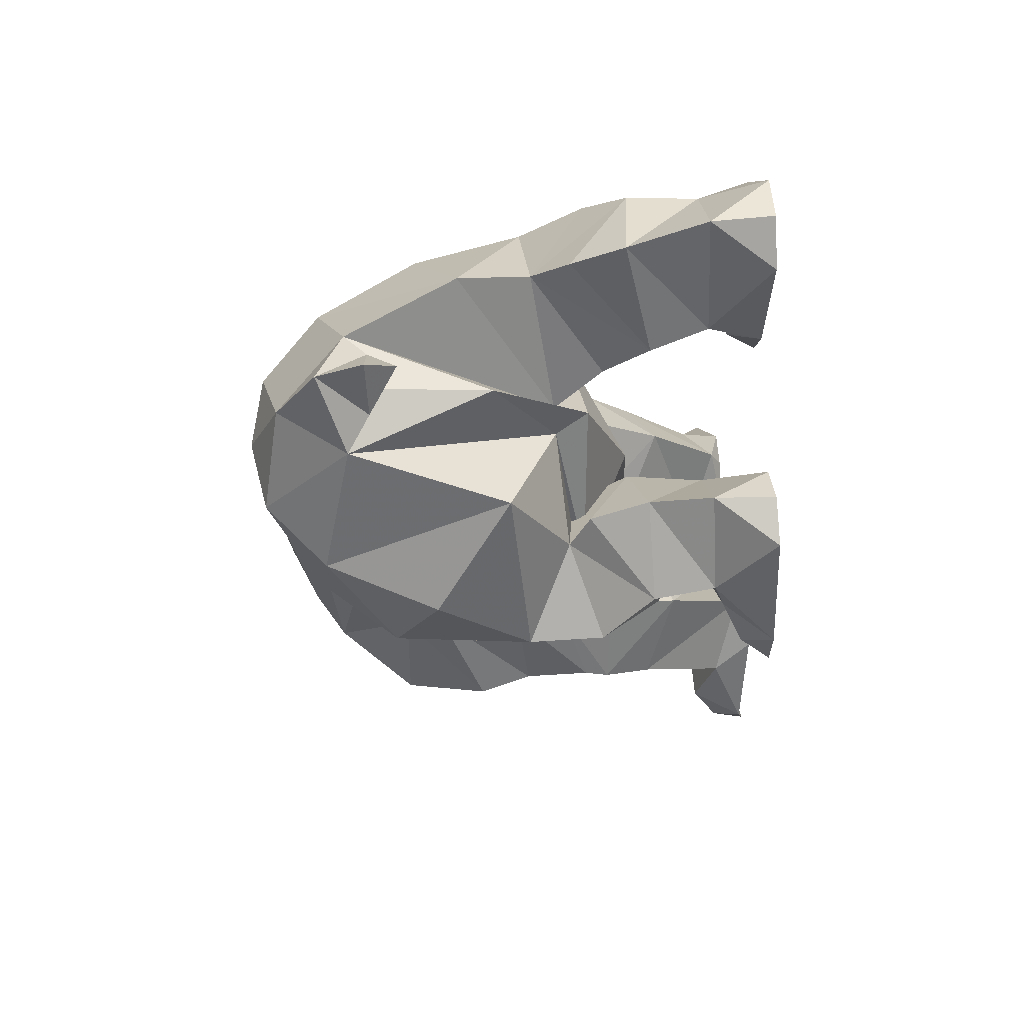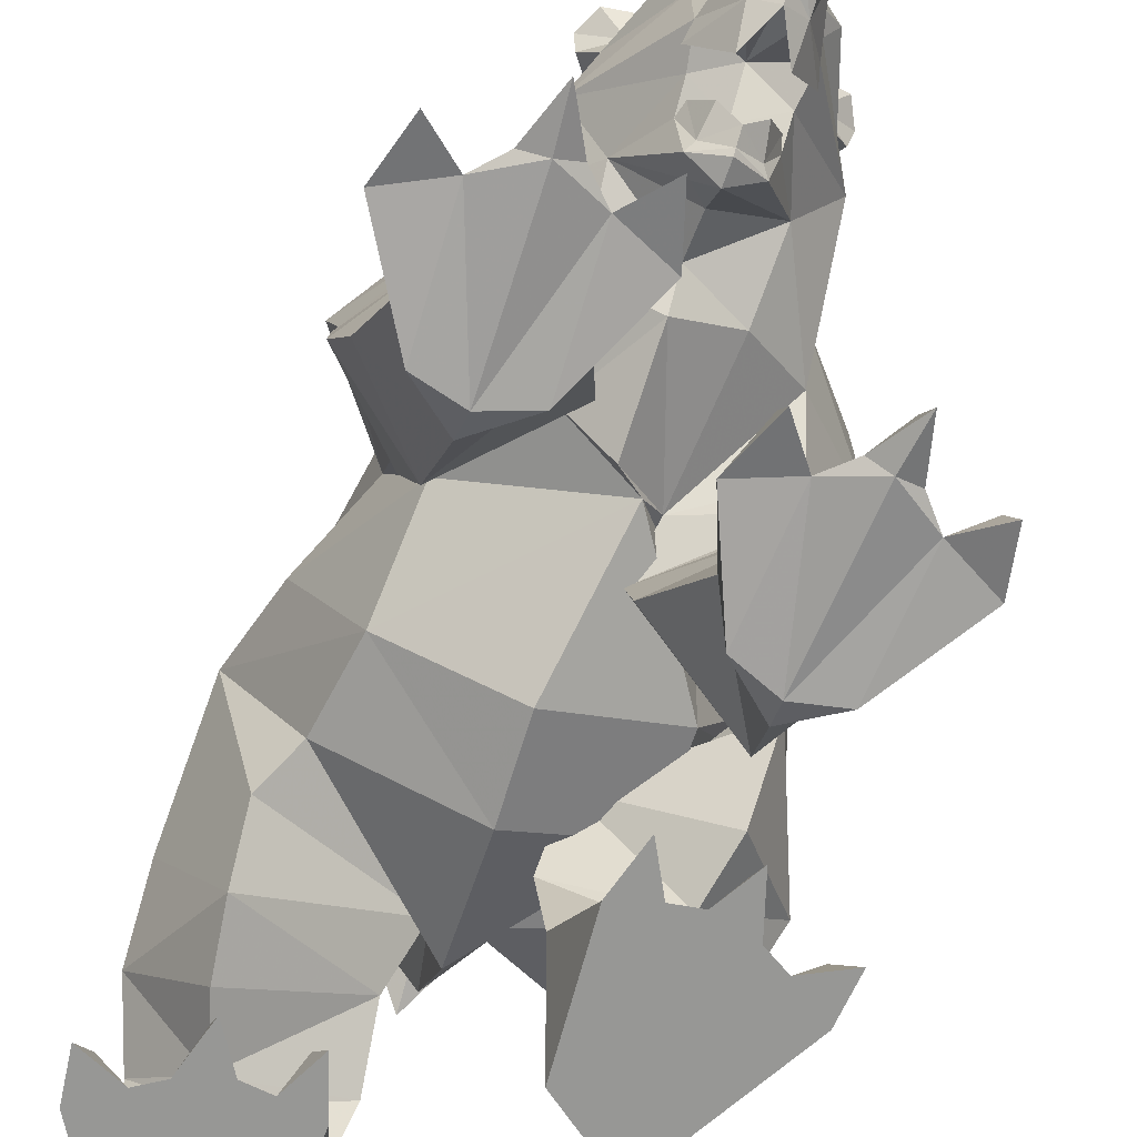
<metadata>
{"format":"obj","ext":"obj","renderer":"f3d","projection":"perspective","resolution":1024,"background":"white","views":[{"elev":68.4,"azim":86.3,"up":"+Y"},{"elev":-68.1,"azim":-18.8,"up":"+Z"}]}
</metadata>
<code>
g mount_baixiong1
v -17.18 36 0.6449
v -13.37 36.52 0.649
v -12.07 42.07 8.062
v -25.98 46.21 8.051
v -26.23 39.96 0.6387
v -22.86 37.83 0.6406
v -24.04 -49.85 0.8139
v -22.43 -47.96 4.842
v -27.02 -46.35 7.723
v -11.61 -50.58 1.23
v -13.34 -48.41 5.061
v -14.89 -53.95 1.218
v -9.096 57.47 0.6674
v -8.03 38.03 0.6553
v -13.37 36.52 0.649
v -15.04 62.2 0.6648
v -17.18 36 0.6449
v -20.13 36.93 0.6427
v -22.86 37.83 0.6406
v -26.23 39.96 0.6387
v -21.95 60.22 0.6566
v -31.47 43.99 0.6363
v -19.64 42.81 7.88
v -18.86 44.77 9.595
v -24.92 51.1 9.631
v -31.47 43.99 0.6363
v -21.95 60.22 0.6566
v -14.63 62.37 9.875
v -15.04 62.2 0.6648
v -9.096 57.47 0.6674
v -5.752 47.03 9.647
v -3.936 44.73 18.07
v -18.86 44.77 9.595
v -5.752 47.03 9.647
v -19.03 42.68 11.28
v -25.89 50.89 20.05
v -24.92 51.1 9.631
v -13.3 58.75 21.55
v -14.63 62.37 9.875
v -8.03 38.03 0.6553
v -13.79 53.97 29.28
v -15.6 47.61 34.75
v -4.822 36.79 24.61
v -21.42 34.15 12.07
v -29.1 43.05 26.1
v -29.34 35.15 35.51
v -15.17 49.12 45.48
v -1.967 31.01 31.95
v -22.51 25.99 15.4
v -22.88 19.85 23.98
v -28.48 19.79 48.86
v -27.6 31.74 51.78
v -20.06 30.06 67.18
v -8.301 46.2 62.35
v -19.34 14.84 28.66
v -20.83 -53.2 1.008
v -18.05 -49.97 8.987
v -17.78 -43.04 8.26
v -26.04 -37.08 4.509
v -31.32 -46.36 0.4862
v -23.5 -33.2 -1.12
v -17.72 -27.98 0.8209
v -8.832 -48.41 8.195
v -8.784 -37.85 4.975
v -20.13 -39.1 21.11
v -27.91 -29.02 15.66
v -4.429 -47.26 1.367
v -11.16 -33.59 -0.7161
v -18.26 -19.3 11.75
v -5.589 -29.31 18.74
v -5.849 -27.11 26.3
v -20.82 -37.59 25.63
v -29.57 -25.86 22.41
v -19.82 -16.01 21.67
v -20.45 -15.56 26.25
v -7.455 -23.95 30.5
v -21.19 -36.4 30.75
v -29.25 -25 27.03
v -19.94 -13.09 33.44
v -16.08 -12.03 34.17
v -28 -22.18 37.77
v -19.37 -5.951 47.81
v -20.84 -34.72 36.92
v -29.4 -19.9 45.51
v -19.55 -8.288 56.9
v -25.29 -19.28 58.94
v -16.39 -20.59 68.23
v -17.78 -33.47 55.41
v -19.37 -35.32 45.27
v -11.16 -33.59 -0.7161
v -4.429 -47.26 1.367
v -11.61 -50.58 1.23
v -17.36 -31.47 -0.9717
v -17.75 -53.7 -0.2285
v -24.04 -49.85 0.8139
v -23.5 -33.2 -1.12
v -31.32 -46.36 0.4862
v -14.89 -53.95 1.218
v -20.83 -53.2 1.008
v -17.36 -31.47 -0.9717
v -17.72 -27.98 0.8209
v -9.719 -45.29 39.15
v -0.6862 -47.55 35.71
v -0.707 -45.82 30.74
v -5.8 -55.62 36.7
v -14.95 -47.48 46.73
v -6.608 -60.29 38.2
v -7.104 -61.02 45.83
v -12.59 -51.82 50.68
v -10.66 -50.26 57.01
v -0.5663 -57.51 40.73
v -3.479 -64.61 32.79
v -4.733 -67.3 38.25
v -4.939 -63.1 42.62
v -3.596 -65.2 43.44
v -8.807 -62.06 48.68
v -0.6268 -52.48 36.75
v -5.779 -52.02 33.98
v -3.836 -51.95 28.78
v -0.6272 -52.45 29.86
v -4.663 -50.84 27.77
v -0.6196 -53.09 26.15
v -3.054 -48.22 29.2
v -0.6646 -49.34 25.49
v -0.6278 -52.41 25.48
v -10.66 -50.26 57.01
v -7.171 -55.86 55.01
v -0.6058 -54.23 60.68
v -0.5375 -59.91 54.65
v -5.221 -61.9 51.23
v -0.4706 -65.47 47.8
v -4.041 -65.9 45.19
v -0.4636 -66.05 44.45
v -10.35 -53.22 53.56
v -14.53 -50.31 54.36
v -13.01 -48.24 54.73
v -12.59 -51.82 50.68
v -13.01 -48.24 54.73
v -10.66 -50.26 57.01
v -10.55 -55.17 56.68
v -13.48 -54.59 57.44
v -15.09 -51.46 56.64
v -13.48 -49.74 57.51
v -13.48 -49.74 57.51
v -12.02 -53.2 58.8
v -10.55 -55.17 56.68
v -7.171 -55.86 55.01
v -12.02 -53.2 58.8
v -0.4775 -64.9 43.69
v -2.609 -68.92 40.71
v -0.4301 -68.84 41.17
v -0.3655 -74.21 35.24
v -3.614 -71.31 36.29
v -0.4044 -70.98 33.26
v -0.4445 -67.64 32.23
v -0.4798 -64.71 34.21
v -31.47 43.99 0.6363
v -29.94 40.04 5.065
v -25.98 46.21 8.051
v -32.26 37.09 0.6309
v -26.23 39.96 0.6387
v -13.37 36.52 0.649
v -8.03 38.03 0.6553
v -10.31 30.45 0.6479
v -11.28 33.66 5.019
v -12.07 42.07 8.062
v -20.13 36.93 0.6427
v -17.18 36 0.6449
v -20.66 30.23 0.6376
v -20.72 34.59 6.264
v -22.86 37.83 0.6406
v -19.64 42.81 7.88
v -11.61 -50.58 1.23
v -4.429 -47.26 1.367
v -7.115 -55.98 0.02823
v -7.367 -53.67 4.868
v -8.832 -48.41 8.195
v -20.83 -53.2 1.008
v -17.75 -53.7 -0.2285
v -18.35 -60.62 -0.2017
v -14.89 -53.95 1.218
v -18.46 -57.73 4.911
v -18.05 -49.97 8.987
v -31.32 -46.36 0.4862
v -24.04 -49.85 0.8139
v -29.06 -54.36 -0.7145
v -28.77 -52.42 4.209
v -27.02 -46.35 7.723
v -20.06 30.06 67.18
v -10.16 29 75.94
v -8.301 46.2 62.35
v -20.08 17.33 68.05
v -12.09 16.56 72.81
v -0.9415 15.69 76.74
v 0.02538 28.1 77.96
v 0.5544 40.58 72.87
v -28.48 19.79 48.86
v -21.92 6.962 58.12
v -13.62 6.81 67.87
v -1.014 7.265 73.03
v -25.11 6.713 45.53
v -19.37 -5.951 47.81
v -19.55 -8.288 56.9
v -16.01 -3.409 64.97
v -9.815 -2.086 70.37
v -17.38 2.072 27.84
v -16.08 -12.03 34.17
v -19.34 14.84 28.66
v -0.558 14.34 20.39
v -1.046 1.159 19.89
v 2.675 -18.82 27.43
v -7.455 -23.95 30.5
v 0.2498 33.4 27.06
v -0.889 -22.06 25.15
v -1.967 31.01 31.95
v 0.7062 44.17 41.19
v 0.8468 47.48 58.56
v -3.72 49.23 58.89
v 0.8444 47.42 57.14
v 1.075 52.86 66.17
v 1.214 56.15 59.03
v 1.159 54.85 54.54
v -1.021 -0.2058 74.34
v -0.9526 -9.712 77.13
v -9.784 -19.78 72.51
v -0.8751 -20.73 76.5
v -0.7992 -31.73 72.65
v -11.18 -32.51 66.11
v -0.7287 -42.11 66.75
v -10.66 -50.26 57.01
v -0.6058 -54.23 60.68
v -16.39 -20.59 68.23
v -17.78 -33.47 55.41
v -14.95 -47.48 46.73
v -19.37 -35.32 45.27
v -9.719 -45.29 39.15
v -0.7908 -35.75 28.74
v -8.91 -35.62 33.31
v -0.7785 -39.87 32.51
v -0.7785 -39.87 32.51
v -0.707 -45.82 30.74
v -9.719 -45.29 39.15
v -0.5972 -54.95 27.38
v -3.836 -51.95 28.78
v -0.6196 -53.09 26.15
v -3.836 -51.95 28.78
v -0.5972 -54.95 27.38
v -3.205 -55.6 30.44
v -5.228 -53.83 34.39
v -5.228 -53.83 34.39
v -5.779 -52.02 33.98
v -3.836 -51.95 28.78
v -7.162 -58.06 36.57
v -3.479 -64.61 32.79
v -6.608 -60.29 38.2
v -3.479 -64.61 32.79
v -7.162 -58.06 36.57
v -3.16 -60.41 29.01
v -0.4692 -65.59 30.31
v -0.4692 -65.59 30.31
v -0.4445 -67.64 32.23
v -3.479 -64.61 32.79
v 16.93 6.112 0.2716
v 11.9 12.26 7.685
v 13.13 6.687 0.2729
v 25.86 16.21 7.685
v 22.63 7.87 0.2716
v 26.03 9.955 0.2724
v 23.95 -32.96 1.075
v 26.6 -29.52 8.146
v 22.16 -31.32 5.136
v 11.59 -34.48 1.256
v 15.07 -37.64 1.186
v 13.12 -32.34 5.187
v 9.139 27.69 0.29
v 13.13 6.687 0.2729
v 7.806 8.271 0.2754
v 15.14 32.34 0.2922
v 16.93 6.112 0.2716
v 19.89 7.005 0.2716
v 22.63 7.87 0.2716
v 26.03 9.955 0.2724
v 22.03 30.27 0.2889
v 31.32 13.91 0.2742
v 18.84 12.3 8.579
v 17.78 14.43 11.01
v 24.87 21.11 9.265
v 31.32 13.91 0.2742
v 22.03 30.27 0.2889
v 14.73 32.52 9.502
v 15.14 32.34 0.2922
v 9.139 27.69 0.29
v 5.646 17.3 9.267
v 4.526 17.94 20.74
v 5.646 17.3 9.267
v 17.78 14.43 11.01
v 18.76 13.17 13.48
v 26.72 23.19 18.77
v 24.87 21.11 9.265
v 14.56 31.83 19.05
v 14.73 32.52 9.502
v 7.806 8.271 0.2754
v 15.74 29.48 27.77
v 17.87 24.85 30.91
v 5.89 12.21 29.21
v 21 5.121 16.51
v 30.34 17.27 26.53
v 30.18 16.75 37.52
v 17.02 40.94 39.66
v 2.257 30.84 31.95
v 22.56 -2.477 27.41
v 22.95 -3.604 33.78
v 27.84 15.38 57.7
v 27.88 27.71 51.05
v 20.2 28.36 67.18
v 9.853 45.43 62.35
v 15.42 14.23 28.17
v 20.96 -36.51 1.102
v 17.86 -33.75 9.137
v 17.16 -26.82 8.638
v 25.08 -20.22 5.229
v 31 -29.01 0.9869
v 22.38 -16.32 -0.308
v 16.26 -11.55 1.709
v 8.573 -32.74 8.242
v 7.906 -22.1 5.378
v 17.15 -23.65 21.89
v 26.33 -14.27 17.46
v 4.207 -31.62 1.383
v 10.09 -17.5 -0.126
v 18.07 -3.549 13.04
v 3.904 -12.4 18.57
v 3.694 -10.39 26.18
v 17.58 -22.32 26.49
v 27.68 -11.45 24.42
v 19.05 -0.5224 23.57
v 19.86 -2.541 31.34
v 5.426 -16.94 30.19
v 17.45 -22.12 28.04
v 27.07 -11.5 27.88
v 19.51 -4.124 38.79
v 12.58 -5.774 38.25
v 25.93 -15.21 37.35
v 18.47 -5.21 51.29
v 16.95 -24.27 30.51
v 27.42 -17.52 45.06
v 17.61 -8.026 56.89
v 24.25 -21.66 57.3
v 14.63 -20.37 68.22
v 14.86 -33.31 51.18
v 15.23 -30.18 38.58
v 10.09 -17.5 -0.126
v 11.59 -34.48 1.256
v 4.207 -31.62 1.383
v 16.14 -14.99 -0.2057
v 17.93 -37.16 -0.2024
v 23.95 -32.96 1.075
v 22.38 -16.32 -0.308
v 31 -29.01 0.9869
v 15.07 -37.64 1.186
v 20.96 -36.51 1.102
v 16.14 -14.99 -0.2057
v 16.26 -11.55 1.709
v 8.289 -45.07 39.15
v 13.57 -47.14 46.73
v 4.62 -55.49 36.7
v 5.54 -60.14 38.2
v 6.053 -60.86 45.83
v 11.32 -51.53 50.68
v 9.345 -50.02 57.01
v 2.516 -64.54 32.79
v 3.834 -67.19 38.25
v 3.939 -62.99 42.62
v 2.648 -65.13 43.44
v 7.782 -61.86 48.68
v 4.513 -51.9 33.98
v 2.568 -51.87 28.78
v 3.369 -50.74 27.77
v 1.697 -48.17 29.2
v 9.345 -50.02 57.01
v 5.997 -55.7 55.01
v 4.193 -61.79 51.23
v 3.109 -65.82 45.19
v 9.108 -52.98 53.56
v 13.22 -49.97 54.36
v 11.65 -47.95 54.73
v 11.32 -51.53 50.68
v 9.345 -50.02 57.01
v 11.65 -47.95 54.73
v 9.363 -54.93 56.68
v 12.28 -54.28 57.44
v 13.81 -51.12 56.64
v 12.15 -49.43 57.51
v 12.15 -49.43 57.51
v 10.78 -52.93 58.8
v 9.363 -54.93 56.68
v 5.997 -55.7 55.01
v 10.78 -52.93 58.8
v 1.75 -68.86 40.71
v 2.812 -71.23 36.29
v 31.32 13.91 0.2742
v 25.86 16.21 7.685
v 29.74 9.978 4.701
v 32.03 7.003 0.2688
v 26.03 9.955 0.2724
v 13.13 6.687 0.2729
v 9.981 0.6569 0.269
v 7.806 8.271 0.2754
v 11 3.856 4.641
v 11.9 12.26 7.685
v 19.89 7.005 0.2716
v 20.33 0.2982 0.2663
v 16.93 6.112 0.2716
v 20.44 4.658 5.893
v 22.63 7.87 0.2716
v 18.84 12.3 8.579
v 11.59 -34.48 1.256
v 7.458 -40.11 -0.2017
v 4.207 -31.62 1.383
v 7.493 -37.96 4.716
v 8.573 -32.74 8.242
v 20.96 -36.51 1.102
v 18.97 -44.02 -0.3978
v 17.93 -37.16 -0.2024
v 15.07 -37.64 1.186
v 18.82 -41.32 4.81
v 17.86 -33.75 9.137
v 31 -29.01 0.9869
v 29.26 -37.1 -0.5198
v 23.95 -32.96 1.075
v 28.78 -35.35 4.46
v 26.6 -29.52 8.146
v 20.2 28.36 67.18
v 9.853 45.43 62.35
v 10.25 28.13 75.94
v 18.56 15.44 68.73
v 10.37 15.46 73.2
v 27.84 15.38 57.7
v 19.92 6.223 58.11
v 11.58 6.365 67.87
v 23.14 5.861 45.52
v 18.47 -5.21 51.29
v 17.61 -8.026 56.89
v 14 -3.198 64.95
v 7.795 -1.961 70.36
v 15.32 1.495 27.83
v 12.58 -5.774 38.25
v 15.42 14.23 28.17
v 5.426 -16.94 30.19
v 2.257 30.84 31.95
v 5.545 48.84 58.89
v 8.016 -19.66 72.5
v 9.583 -32.36 66.1
v 9.345 -50.02 57.01
v 14.63 -20.37 68.22
v 14.86 -33.31 51.18
v 13.57 -47.14 46.73
v 15.23 -30.18 38.58
v 8.289 -45.07 39.15
v 7.33 -35.51 33.3
v -0.7785 -39.87 32.51
v 8.289 -45.07 39.15
v -0.707 -45.82 30.74
v -0.5972 -54.95 27.38
v -0.6196 -53.09 26.15
v 2.568 -51.87 28.78
v 2.568 -51.87 28.78
v 2.025 -55.54 30.44
v -0.5972 -54.95 27.38
v 4.005 -53.71 34.39
v 4.005 -53.71 34.39
v 2.568 -51.87 28.78
v 4.513 -51.9 33.98
v 6.041 -57.9 36.57
v 5.54 -60.14 38.2
v 2.516 -64.54 32.79
v 2.516 -64.54 32.79
v 2.096 -60.34 29.01
v 6.041 -57.9 36.57
v -0.4692 -65.59 30.31
v -0.4692 -65.59 30.31
v 2.516 -64.54 32.79
v -0.4445 -67.64 32.23
f 1 2 3
f 4 5 6
f 7 8 9
f 10 11 12
f 13 14 15
f 13 15 16
f 15 17 16
f 16 17 18
f 16 18 19
f 20 16 19
f 21 16 20
f 22 21 20
f 6 23 4
f 24 4 23
f 25 4 24
f 26 4 25
f 26 25 27
f 27 25 28
f 29 27 28
f 30 29 28
f 23 3 24
f 24 3 31
f 32 33 34
f 33 32 35
f 33 35 36
f 36 37 33
f 36 38 37
f 38 39 37
f 1 3 23
f 31 3 40
f 30 31 40
f 31 30 28
f 34 39 38
f 38 32 34
f 32 38 41
f 42 32 41
f 42 43 32
f 32 43 35
f 35 43 44
f 35 44 45
f 45 36 35
f 41 38 36
f 41 36 42
f 45 42 36
f 45 46 42
f 42 46 47
f 42 47 48
f 48 43 42
f 43 48 49
f 49 44 43
f 49 45 44
f 45 49 46
f 49 50 46
f 50 51 46
f 51 52 46
f 46 52 47
f 53 47 52
f 53 54 47
f 47 54 48
f 48 50 49
f 48 55 50
f 55 51 50
f 52 51 53
f 56 8 7
f 56 57 8
f 58 8 57
f 58 9 8
f 59 9 58
f 60 9 59
f 60 59 61
f 61 59 62
f 57 11 58
f 11 63 58
f 58 63 64
f 65 58 64
f 66 58 65
f 58 66 59
f 59 66 62
f 12 11 57
f 10 63 11
f 64 63 67
f 68 64 67
f 64 68 62
f 69 64 62
f 64 69 70
f 70 65 64
f 71 65 70
f 65 71 72
f 65 72 73
f 73 66 65
f 66 73 69
f 62 66 69
f 70 69 71
f 74 71 69
f 75 71 74
f 75 76 71
f 71 76 77
f 77 72 71
f 78 72 77
f 73 72 78
f 73 74 69
f 73 75 74
f 73 78 75
f 75 78 79
f 80 75 79
f 76 75 80
f 78 81 79
f 81 82 79
f 80 79 82
f 81 78 77
f 81 77 83
f 81 83 84
f 84 82 81
f 85 82 84
f 86 85 84
f 87 85 86
f 87 86 88
f 83 77 76
f 89 83 76
f 84 83 89
f 88 84 89
f 86 84 88
f 90 91 92
f 90 92 93
f 93 92 94
f 95 93 94
f 96 93 95
f 97 96 95
f 92 98 94
f 95 94 99
f 100 61 101
f 68 100 101
f 102 103 104
f 102 105 106
f 106 105 107
f 106 107 108
f 106 108 109
f 109 110 106
f 107 105 111
f 111 112 107
f 107 112 113
f 107 113 114
f 114 108 107
f 108 114 115
f 115 116 108
f 109 108 116
f 111 105 117
f 105 118 117
f 119 117 118
f 117 119 120
f 102 118 105
f 118 102 121
f 119 118 121
f 119 121 122
f 119 122 120
f 121 102 123
f 121 123 124
f 125 121 124
f 122 121 125
f 123 102 104
f 123 104 124
f 126 127 128
f 128 127 129
f 127 130 129
f 129 130 131
f 127 116 130
f 116 132 130
f 130 132 131
f 132 133 131
f 116 127 134
f 134 109 116
f 135 109 134
f 135 136 109
f 137 138 139
f 127 140 134
f 141 134 140
f 142 134 141
f 135 134 142
f 142 143 135
f 135 143 136
f 139 138 144
f 139 144 145
f 145 146 139
f 146 147 139
f 140 148 141
f 141 148 142
f 142 148 143
f 149 133 115
f 150 149 115
f 151 149 150
f 152 151 150
f 150 153 152
f 153 154 152
f 112 154 153
f 112 155 154
f 132 115 133
f 132 116 115
f 156 112 111
f 156 155 112
f 113 112 153
f 153 150 113
f 150 114 113
f 150 115 114
f 157 158 159
f 157 160 158
f 158 160 161
f 159 158 161
f 157 161 160
f 162 163 164
f 165 164 163
f 162 164 165
f 162 165 166
f 166 165 163
f 167 168 169
f 170 169 168
f 171 169 170
f 171 167 169
f 172 170 168
f 171 170 172
f 173 174 175
f 176 175 174
f 173 175 176
f 173 176 177
f 177 176 174
f 178 179 180
f 179 181 180
f 182 180 181
f 178 180 182
f 178 182 183
f 183 182 181
f 184 185 186
f 187 186 185
f 184 186 187
f 184 187 188
f 188 187 185
f 189 190 191
f 192 190 189
f 192 193 190
f 193 194 190
f 190 194 195
f 196 190 195
f 191 190 196
f 189 197 192
f 198 192 197
f 192 198 199
f 192 199 193
f 193 199 194
f 194 199 200
f 201 198 197
f 202 198 201
f 202 203 198
f 204 198 203
f 204 199 198
f 199 204 205
f 199 205 200
f 206 201 197
f 206 207 201
f 207 202 201
f 197 208 206
f 208 209 206
f 210 206 209
f 206 210 211
f 211 207 206
f 211 212 207
f 213 209 208
f 214 212 211
f 213 208 215
f 213 215 216
f 215 191 216
f 217 216 191
f 218 217 191
f 217 218 219
f 191 220 218
f 221 218 220
f 222 218 221
f 222 219 218
f 220 191 196
f 200 205 223
f 223 205 224
f 205 225 224
f 224 225 226
f 225 227 226
f 228 227 225
f 227 228 229
f 228 230 229
f 231 229 230
f 232 225 205
f 232 228 225
f 233 228 232
f 230 228 233
f 230 233 234
f 235 234 233
f 234 235 236
f 204 232 205
f 204 203 232
f 237 212 214
f 237 238 212
f 238 235 212
f 239 238 237
f 238 239 236
f 236 235 238
f 240 241 242
f 243 244 245
f 246 247 248
f 246 248 249
f 250 251 252
f 253 254 255
f 256 257 258
f 256 258 259
f 260 261 262
f 263 264 265
f 266 267 268
f 269 270 271
f 272 273 274
f 275 276 277
f 275 278 276
f 276 278 279
f 278 280 279
f 278 281 280
f 282 281 278
f 283 282 278
f 284 282 283
f 267 266 285
f 286 285 266
f 287 286 266
f 288 287 266
f 288 289 287
f 289 290 287
f 291 290 289
f 292 290 291
f 285 286 264
f 286 293 264
f 294 295 296
f 296 297 294
f 296 298 297
f 298 296 299
f 298 299 300
f 300 299 301
f 263 285 264
f 293 302 264
f 292 302 293
f 293 290 292
f 295 300 301
f 300 295 294
f 294 303 300
f 304 303 294
f 304 294 305
f 294 297 305
f 297 306 305
f 297 307 306
f 307 297 298
f 303 298 300
f 303 304 298
f 307 298 304
f 307 304 308
f 304 309 308
f 304 310 309
f 310 304 305
f 305 311 310
f 311 305 306
f 311 306 307
f 307 308 311
f 311 308 312
f 312 308 313
f 313 308 314
f 308 309 314
f 315 314 309
f 315 309 316
f 309 310 316
f 310 311 312
f 310 312 317
f 317 312 313
f 314 315 313
f 318 269 271
f 318 271 319
f 320 319 271
f 320 271 270
f 321 320 270
f 322 321 270
f 322 323 321
f 323 324 321
f 319 320 274
f 274 320 325
f 320 326 325
f 327 326 320
f 328 327 320
f 320 321 328
f 321 324 328
f 273 319 274
f 272 274 325
f 326 329 325
f 330 329 326
f 326 324 330
f 331 324 326
f 326 332 331
f 332 326 327
f 333 332 327
f 327 334 333
f 327 335 334
f 335 327 328
f 328 331 335
f 324 331 328
f 332 333 331
f 336 331 333
f 337 336 333
f 337 333 338
f 333 339 338
f 339 333 334
f 340 339 334
f 335 340 334
f 335 331 336
f 335 336 337
f 335 337 340
f 337 341 340
f 342 341 337
f 338 342 337
f 340 341 343
f 343 341 344
f 342 344 341
f 343 339 340
f 343 345 339
f 343 346 345
f 346 343 344
f 347 346 344
f 348 346 347
f 349 348 347
f 349 350 348
f 345 338 339
f 351 338 345
f 346 351 345
f 350 351 346
f 348 350 346
f 352 353 354
f 352 355 353
f 355 356 353
f 357 356 355
f 358 357 355
f 359 357 358
f 353 356 360
f 357 361 356
f 362 363 323
f 330 363 362
f 364 104 103
f 364 365 366
f 365 367 366
f 365 368 367
f 365 369 368
f 369 365 370
f 367 111 366
f 111 367 371
f 367 372 371
f 367 373 372
f 373 367 368
f 368 374 373
f 374 368 375
f 369 375 368
f 111 117 366
f 366 117 376
f 377 376 117
f 117 120 377
f 364 366 376
f 376 378 364
f 377 378 376
f 377 122 378
f 377 120 122
f 378 379 364
f 378 124 379
f 125 124 378
f 122 125 378
f 379 104 364
f 379 124 104
f 380 128 381
f 128 129 381
f 381 129 382
f 129 131 382
f 381 382 375
f 375 382 383
f 382 131 383
f 383 131 133
f 375 384 381
f 384 375 369
f 385 384 369
f 385 369 386
f 387 388 389
f 381 384 390
f 391 390 384
f 392 391 384
f 385 392 384
f 392 385 393
f 385 386 393
f 388 394 389
f 388 395 394
f 395 388 396
f 396 388 397
f 390 391 398
f 391 392 398
f 392 393 398
f 149 374 133
f 399 374 149
f 151 399 149
f 152 399 151
f 399 152 400
f 400 152 154
f 371 400 154
f 371 154 155
f 383 133 374
f 383 374 375
f 156 111 371
f 156 371 155
f 372 400 371
f 400 372 399
f 399 372 373
f 399 373 374
f 401 402 403
f 401 403 404
f 403 405 404
f 402 405 403
f 401 404 405
f 406 407 408
f 409 408 407
f 406 409 407
f 406 410 409
f 410 408 409
f 411 412 413
f 414 413 412
f 415 414 412
f 415 412 411
f 416 413 414
f 415 416 414
f 417 418 419
f 420 419 418
f 417 420 418
f 417 421 420
f 421 419 420
f 422 423 424
f 424 423 425
f 426 425 423
f 422 426 423
f 422 427 426
f 427 425 426
f 428 429 430
f 431 430 429
f 428 431 429
f 428 432 431
f 432 430 431
f 433 434 435
f 436 433 435
f 436 435 437
f 437 435 194
f 435 195 194
f 196 195 435
f 434 196 435
f 433 436 438
f 439 438 436
f 436 440 439
f 436 437 440
f 437 194 440
f 194 200 440
f 441 438 439
f 442 441 439
f 442 439 443
f 444 443 439
f 444 439 440
f 440 445 444
f 440 200 445
f 446 438 441
f 446 441 447
f 447 441 442
f 438 446 448
f 448 446 209
f 210 209 446
f 446 211 210
f 211 446 447
f 211 447 449
f 213 448 209
f 214 211 449
f 213 450 448
f 213 216 450
f 450 216 434
f 217 434 216
f 451 434 217
f 217 219 451
f 434 451 220
f 221 220 451
f 222 221 451
f 222 451 219
f 220 196 434
f 200 223 445
f 223 224 445
f 445 224 452
f 224 226 452
f 452 226 227
f 453 452 227
f 227 229 453
f 453 229 454
f 231 454 229
f 455 445 452
f 455 452 453
f 456 455 453
f 454 456 453
f 454 457 456
f 458 456 457
f 457 459 458
f 444 445 455
f 444 455 443
f 237 214 449
f 237 449 460
f 460 449 458
f 239 237 460
f 460 459 239
f 459 460 458
f 461 462 463
f 464 465 466
f 467 468 469
f 467 470 468
f 471 472 473
f 474 475 476
f 477 478 479
f 477 480 478
f 481 482 483

</code>
